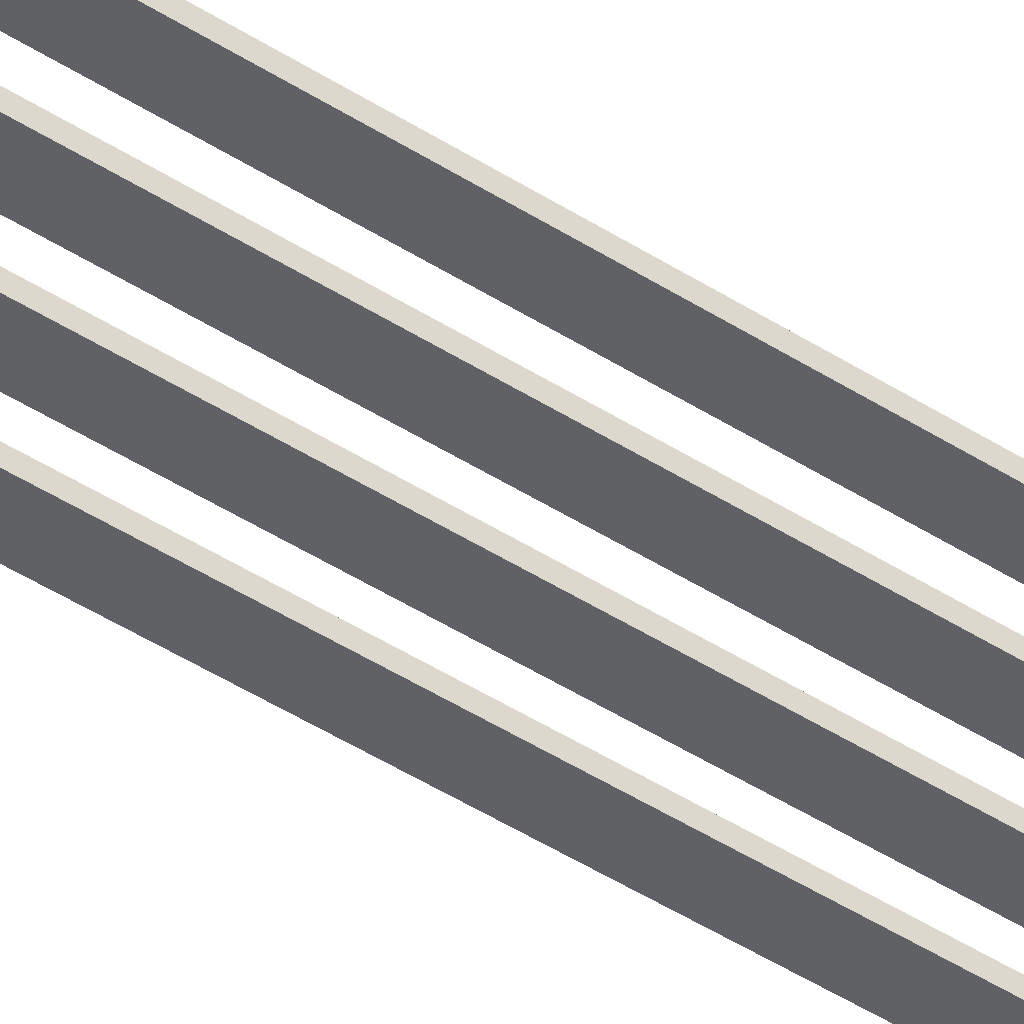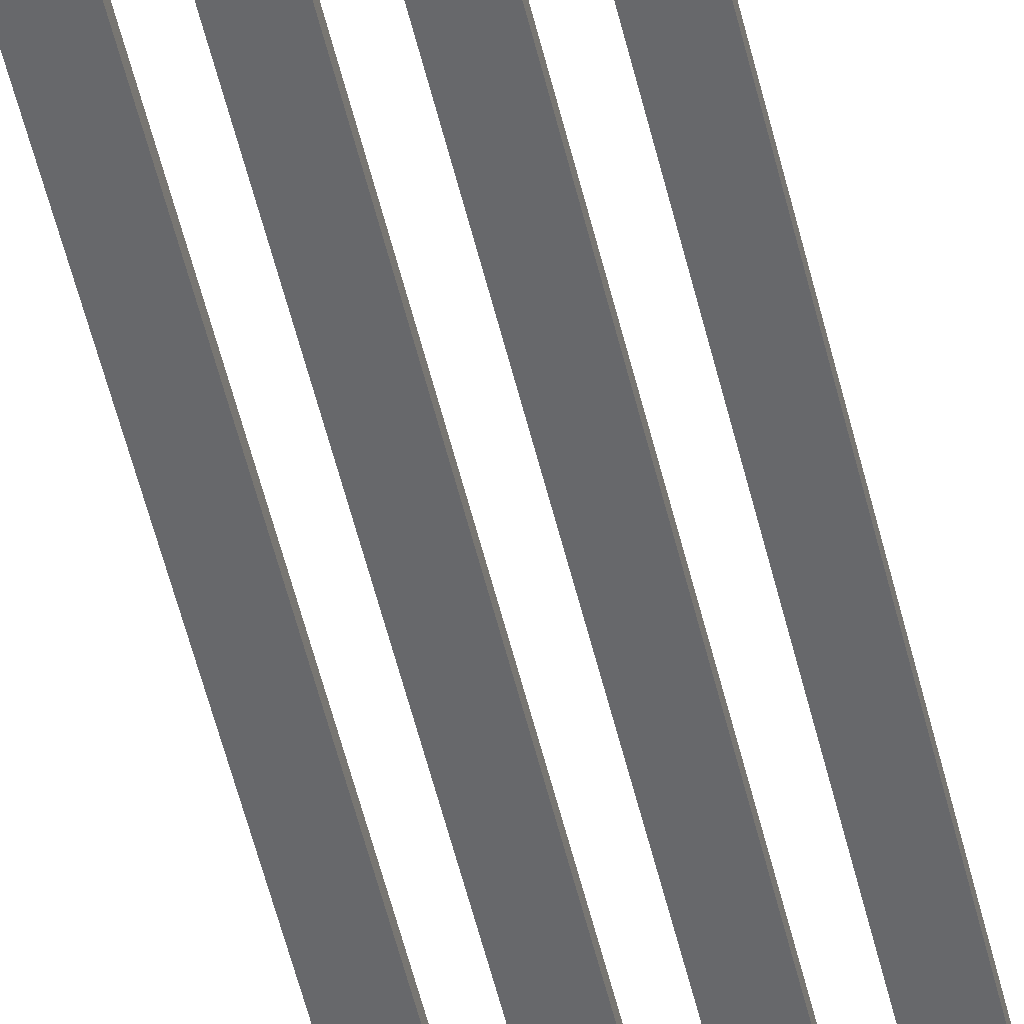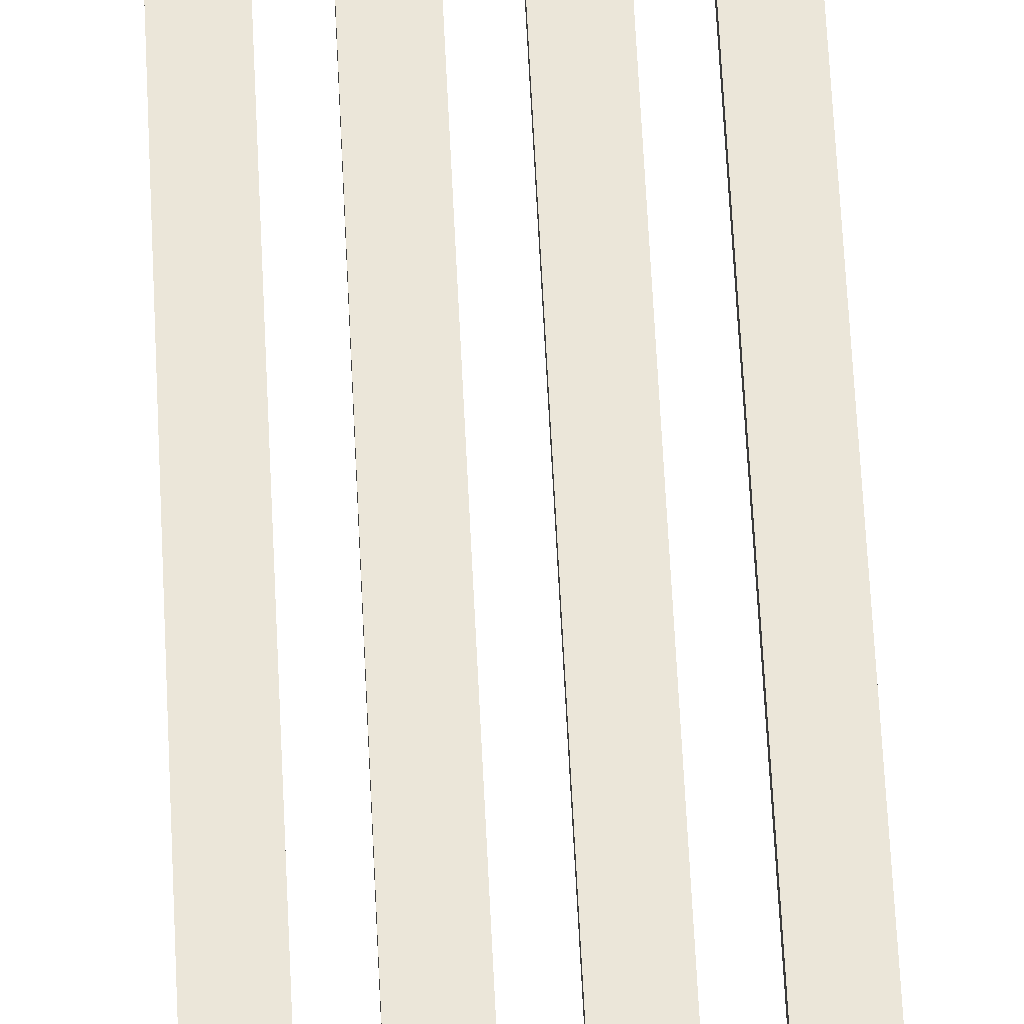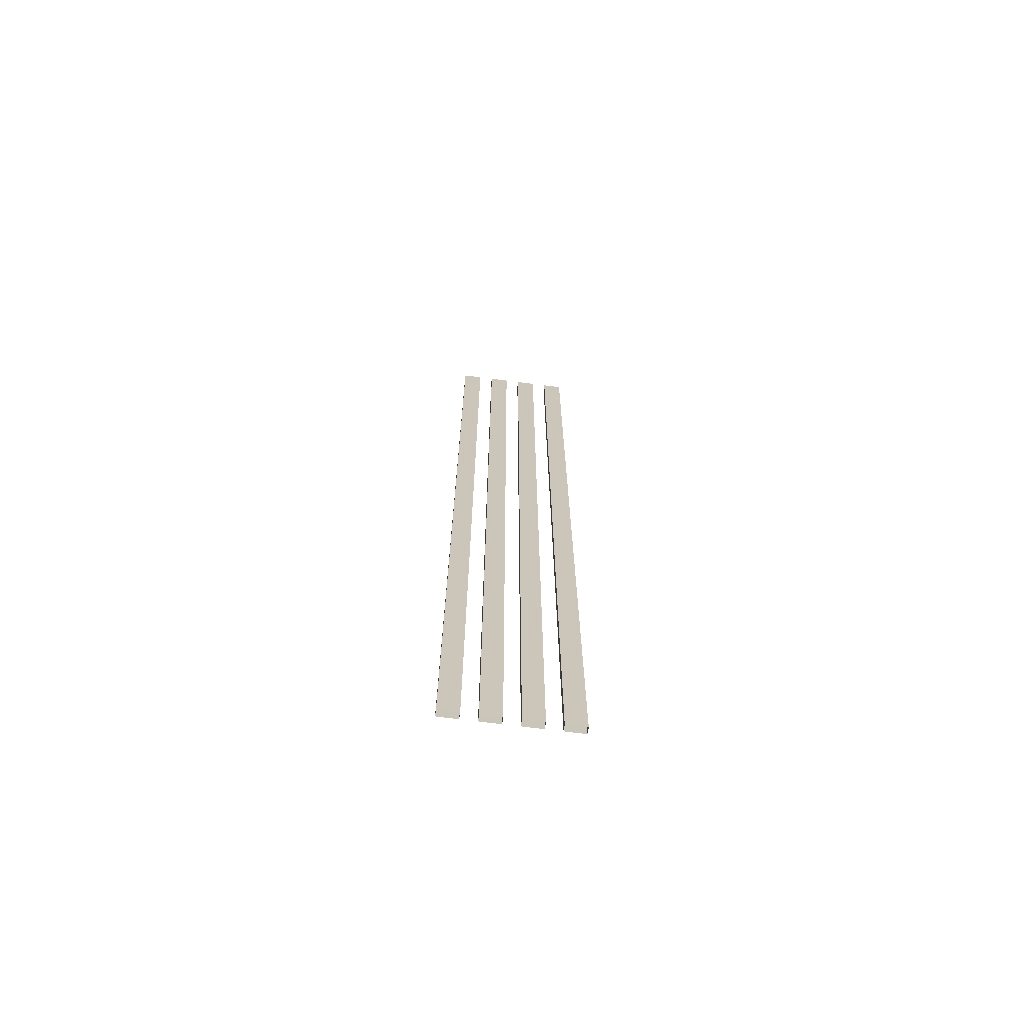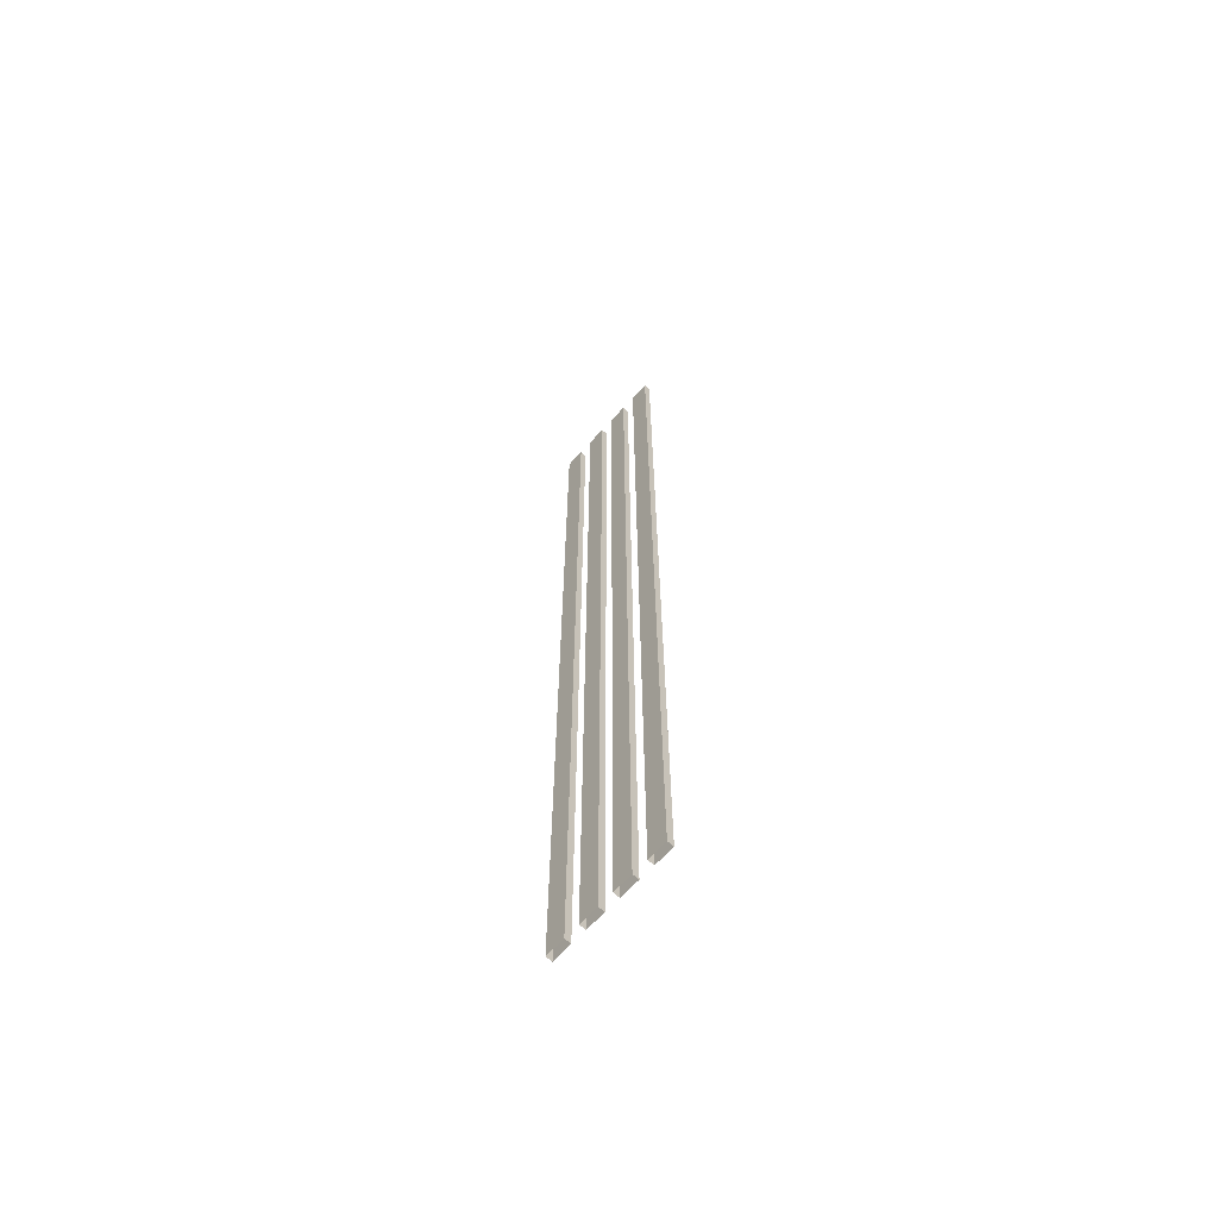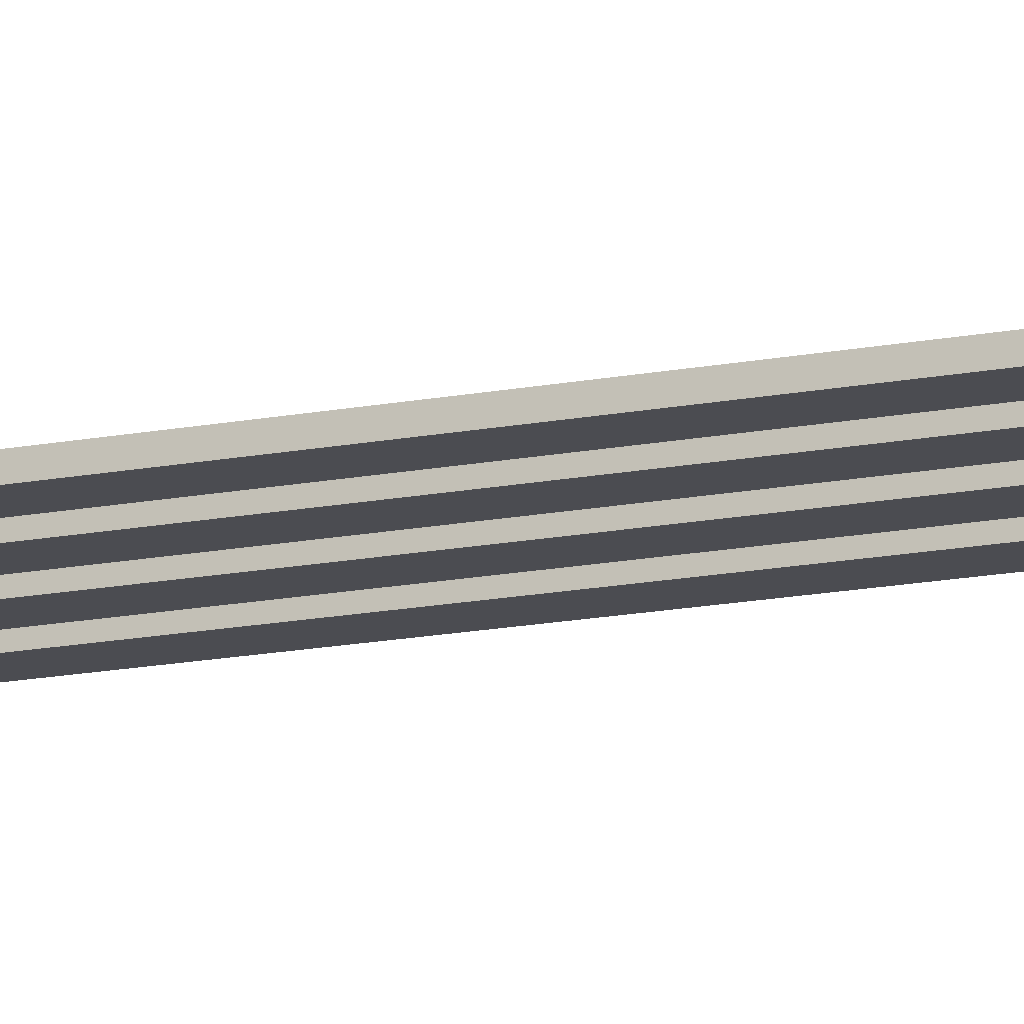
<metadata>
{"format":"obj","ext":"obj","renderer":"f3d","projection":"perspective","resolution":1024,"background":"white","views":[{"elev":-45.4,"azim":53.3,"up":"+Y"},{"elev":-52.5,"azim":-166.9,"up":"+Y"},{"elev":55.6,"azim":177.4,"up":"+Y"},{"elev":-69.7,"azim":172.6,"up":"+Z"},{"elev":-65.7,"azim":-132.1,"up":"+Z"},{"elev":-15.4,"azim":-67.0,"up":"+Y"}]}
</metadata>
<code>
v -0.1498 -0.8578 1.177
v -0.1025 -0.8578 1.177
v -0.1025 -0.8578 -1.177
v -0.1498 -0.8578 -1.177
v -0.1025 -0.8578 1.177
v -0.1025 -0.8421 1.177
v -0.1025 -0.8421 -1.177
v -0.1025 -0.8578 -1.177
v -0.1025 -0.8421 1.177
v -0.1498 -0.8421 1.177
v -0.1498 -0.8421 -1.177
v -0.1025 -0.8421 -1.177
v -0.1498 -0.8421 1.177
v -0.1498 -0.8578 1.177
v -0.1498 -0.8578 -1.177
v -0.1498 -0.8421 -1.177
v -0.06571 -0.8578 1.177
v -0.01839 -0.8578 1.177
v -0.01839 -0.8578 -1.177
v -0.06571 -0.8578 -1.177
v -0.01839 -0.8578 1.177
v -0.01839 -0.8421 1.177
v -0.01839 -0.8421 -1.177
v -0.01839 -0.8578 -1.177
v -0.01839 -0.8421 1.177
v -0.06571 -0.8421 1.177
v -0.06571 -0.8421 -1.177
v -0.01839 -0.8421 -1.177
v -0.06571 -0.8421 1.177
v -0.06571 -0.8578 1.177
v -0.06571 -0.8578 -1.177
v -0.06571 -0.8421 -1.177
v 0.01838 -0.8578 1.177
v 0.0657 -0.8578 1.177
v 0.0657 -0.8578 -1.177
v 0.01838 -0.8578 -1.177
v 0.0657 -0.8578 1.177
v 0.0657 -0.8421 1.177
v 0.0657 -0.8421 -1.177
v 0.0657 -0.8578 -1.177
v 0.0657 -0.8421 1.177
v 0.01838 -0.8421 1.177
v 0.01838 -0.8421 -1.177
v 0.0657 -0.8421 -1.177
v 0.01838 -0.8421 1.177
v 0.01838 -0.8578 1.177
v 0.01838 -0.8578 -1.177
v 0.01838 -0.8421 -1.177
v 0.1025 -0.8578 1.177
v 0.1498 -0.8578 1.177
v 0.1498 -0.8578 -1.177
v 0.1025 -0.8578 -1.177
v 0.1498 -0.8578 1.177
v 0.1498 -0.8421 1.177
v 0.1498 -0.8421 -1.177
v 0.1498 -0.8578 -1.177
v 0.1498 -0.8421 1.177
v 0.1025 -0.8421 1.177
v 0.1025 -0.8421 -1.177
v 0.1498 -0.8421 -1.177
v 0.1025 -0.8421 1.177
v 0.1025 -0.8578 1.177
v 0.1025 -0.8578 -1.177
v 0.1025 -0.8421 -1.177
g PREF_props_top_lamp_01_(5)_2906_127
f 1 3 2
f 1 4 3
f 5 7 6
f 5 8 7
f 9 11 10
f 9 12 11
f 13 15 14
f 13 16 15
f 17 19 18
f 17 20 19
f 21 23 22
f 21 24 23
f 25 27 26
f 25 28 27
f 29 31 30
f 29 32 31
f 33 35 34
f 33 36 35
f 37 39 38
f 37 40 39
f 41 43 42
f 41 44 43
f 45 47 46
f 45 48 47
f 49 51 50
f 49 52 51
f 53 55 54
f 53 56 55
f 57 59 58
f 57 60 59
f 61 63 62
f 61 64 63

</code>
